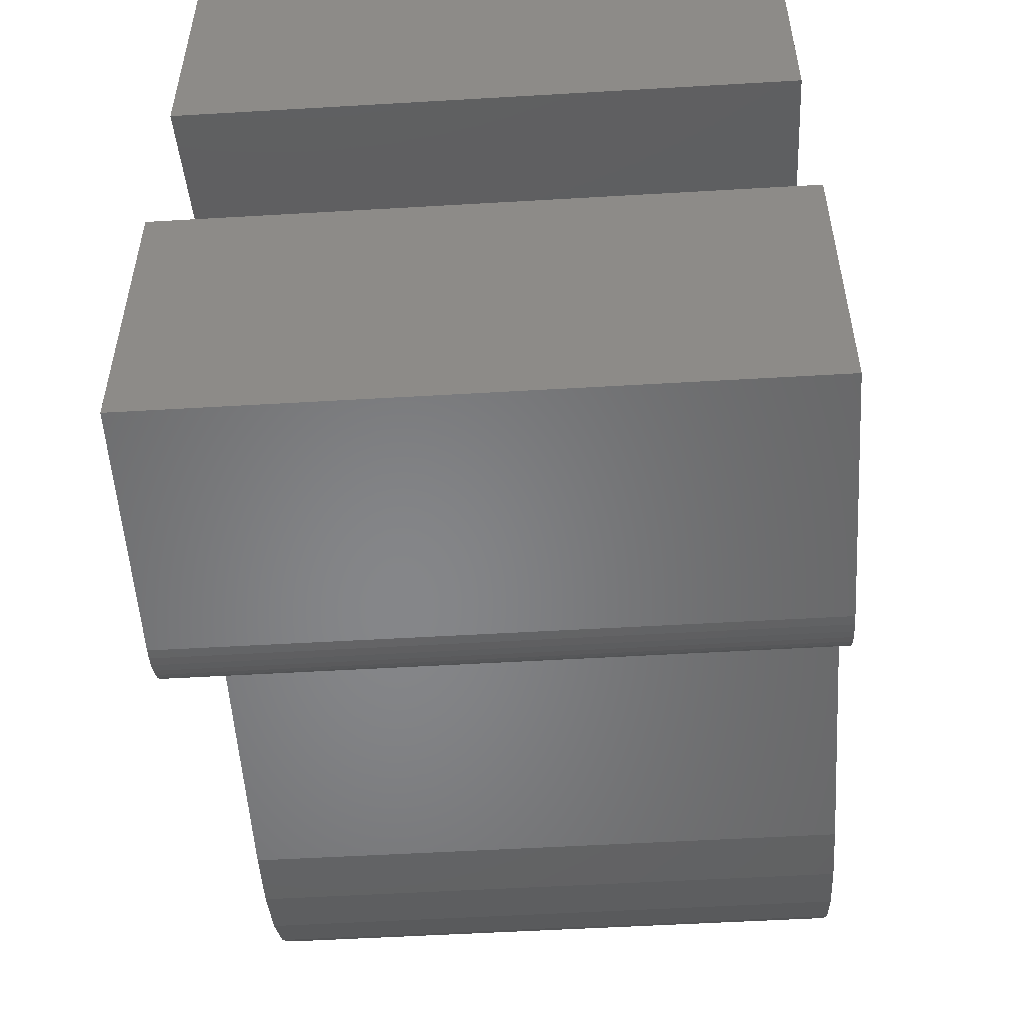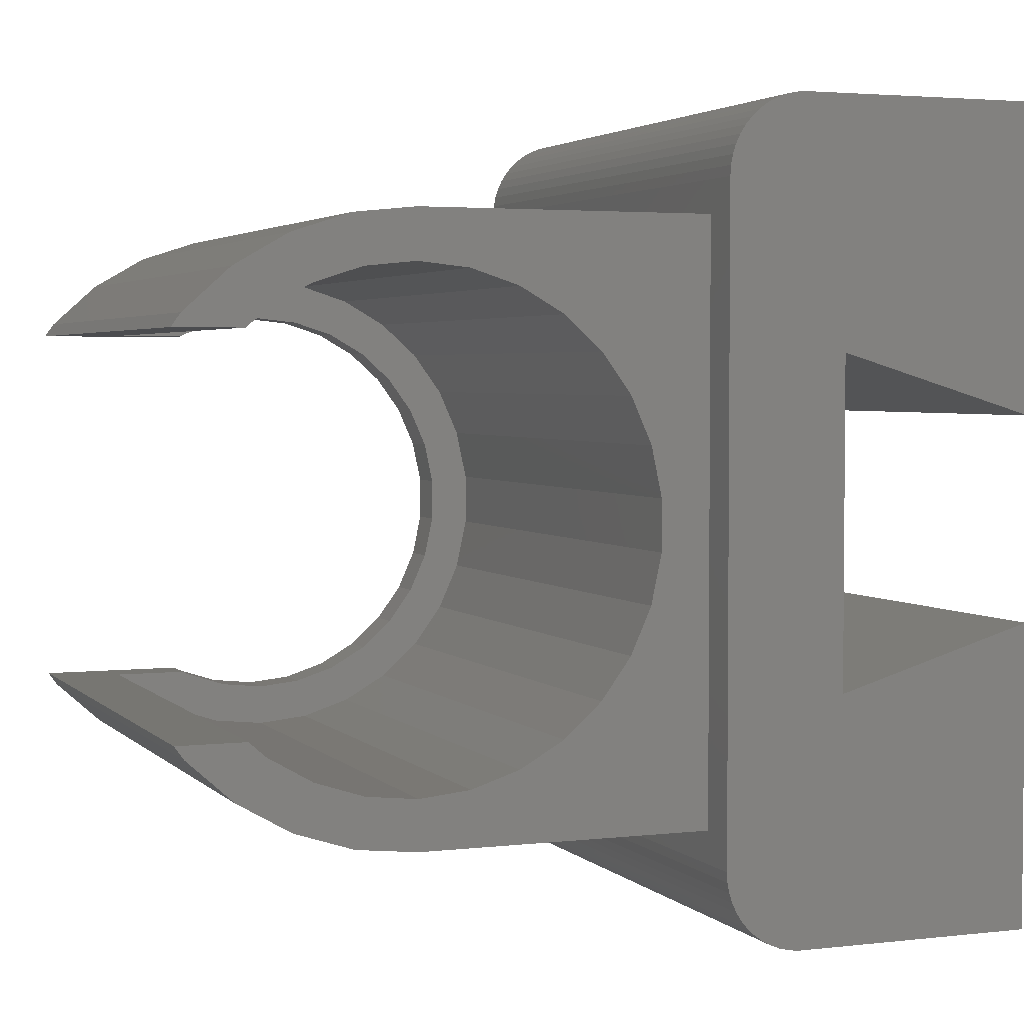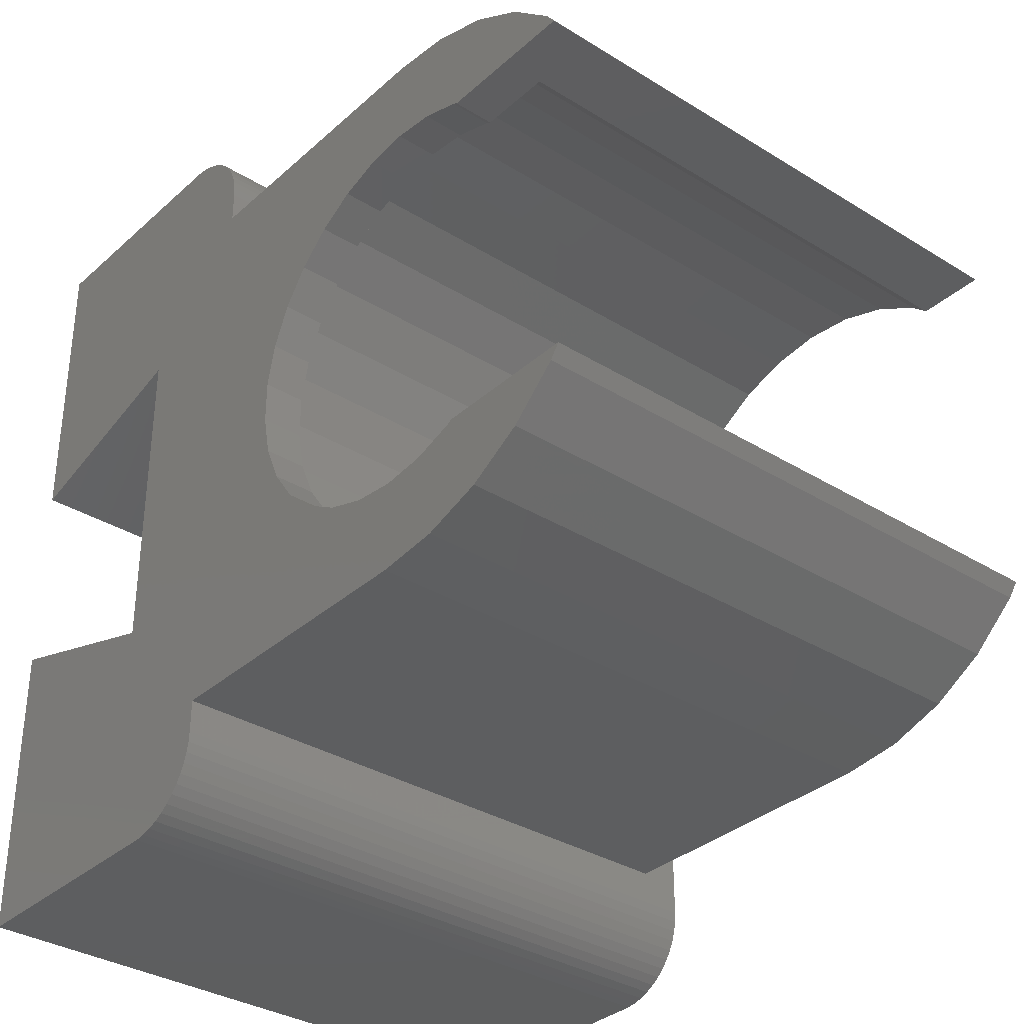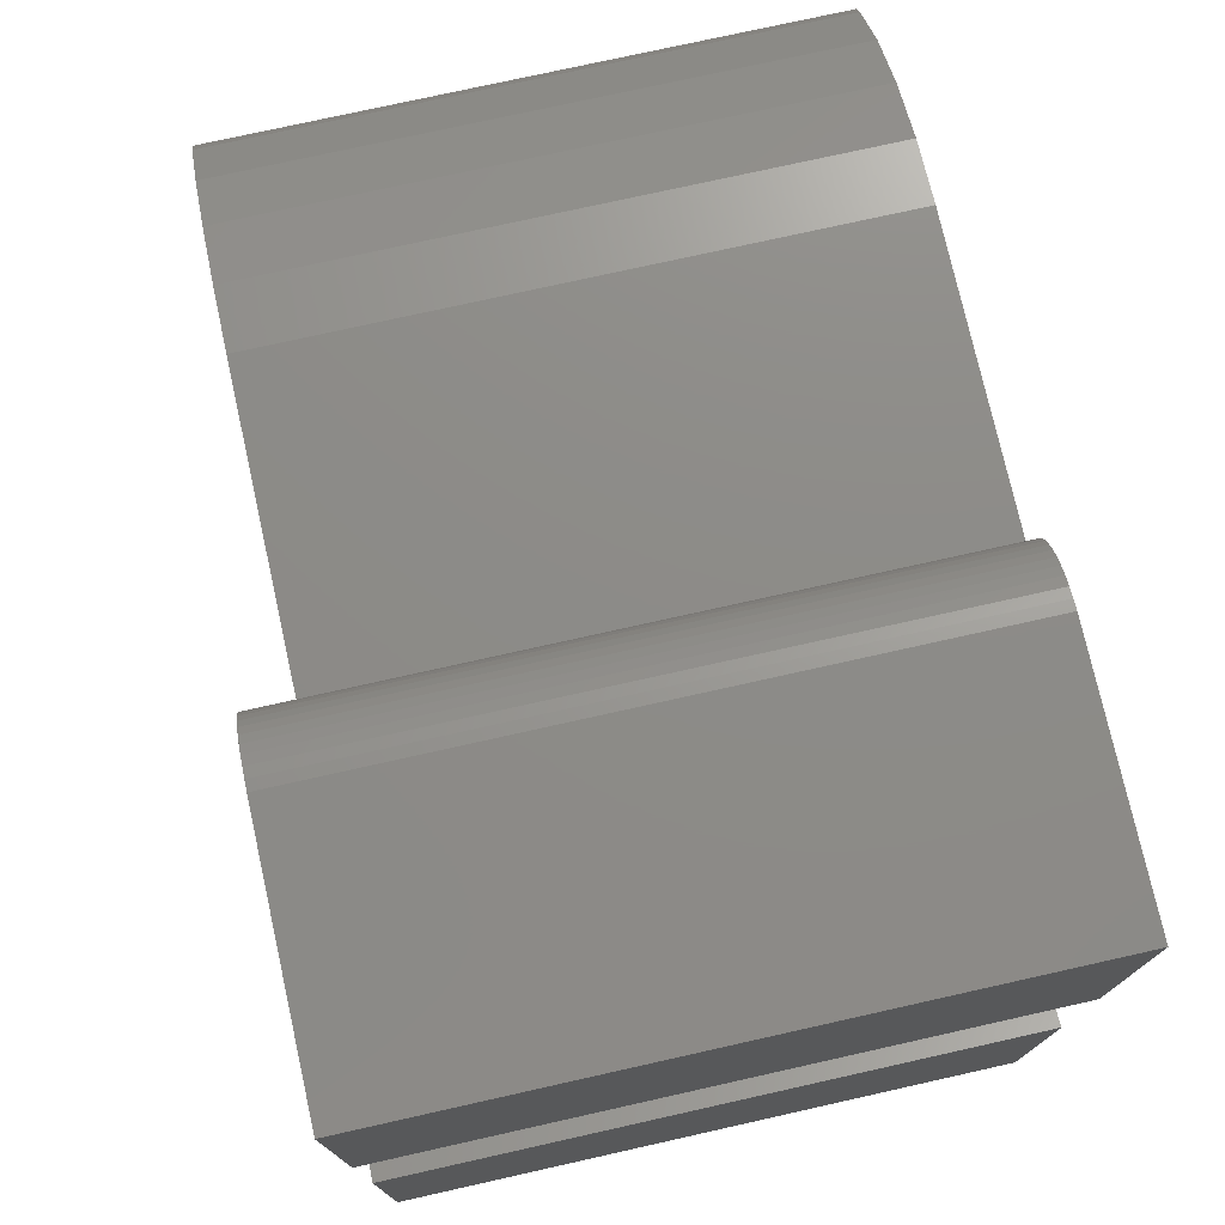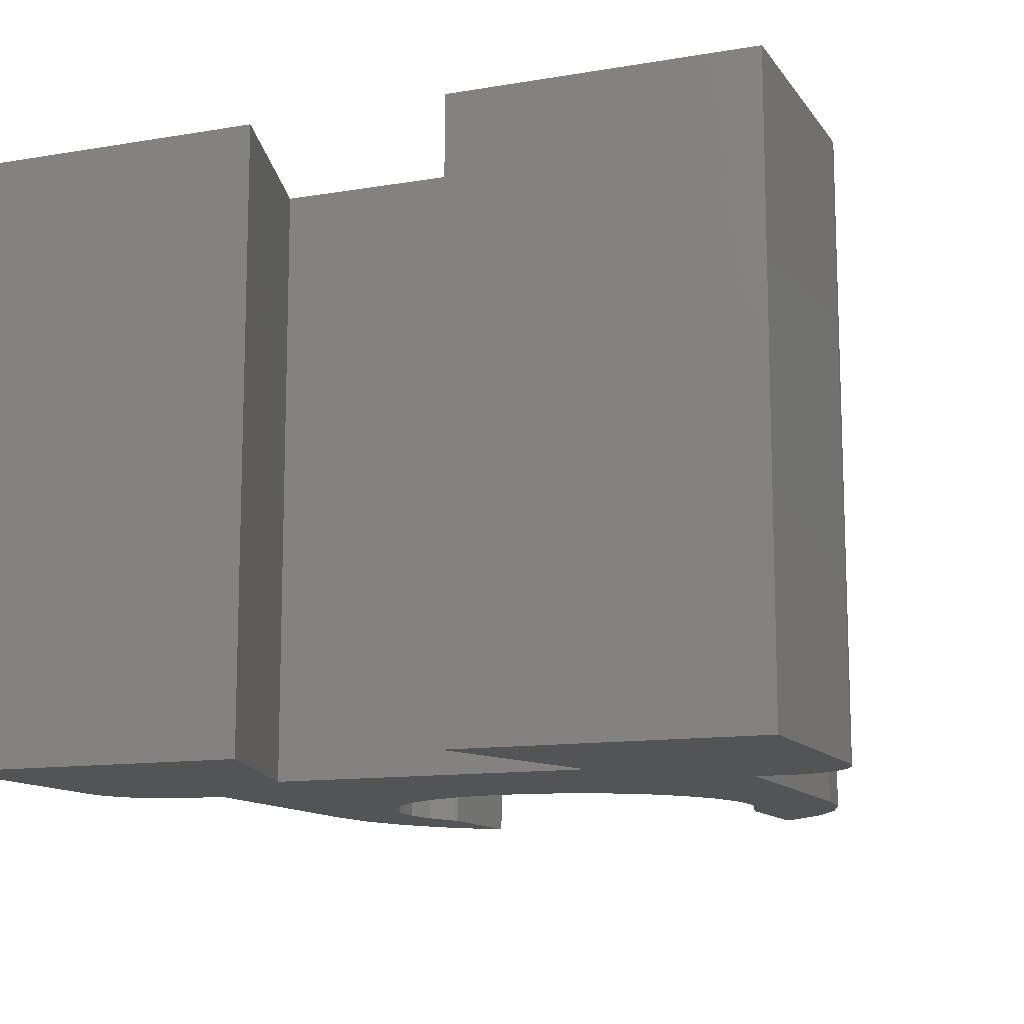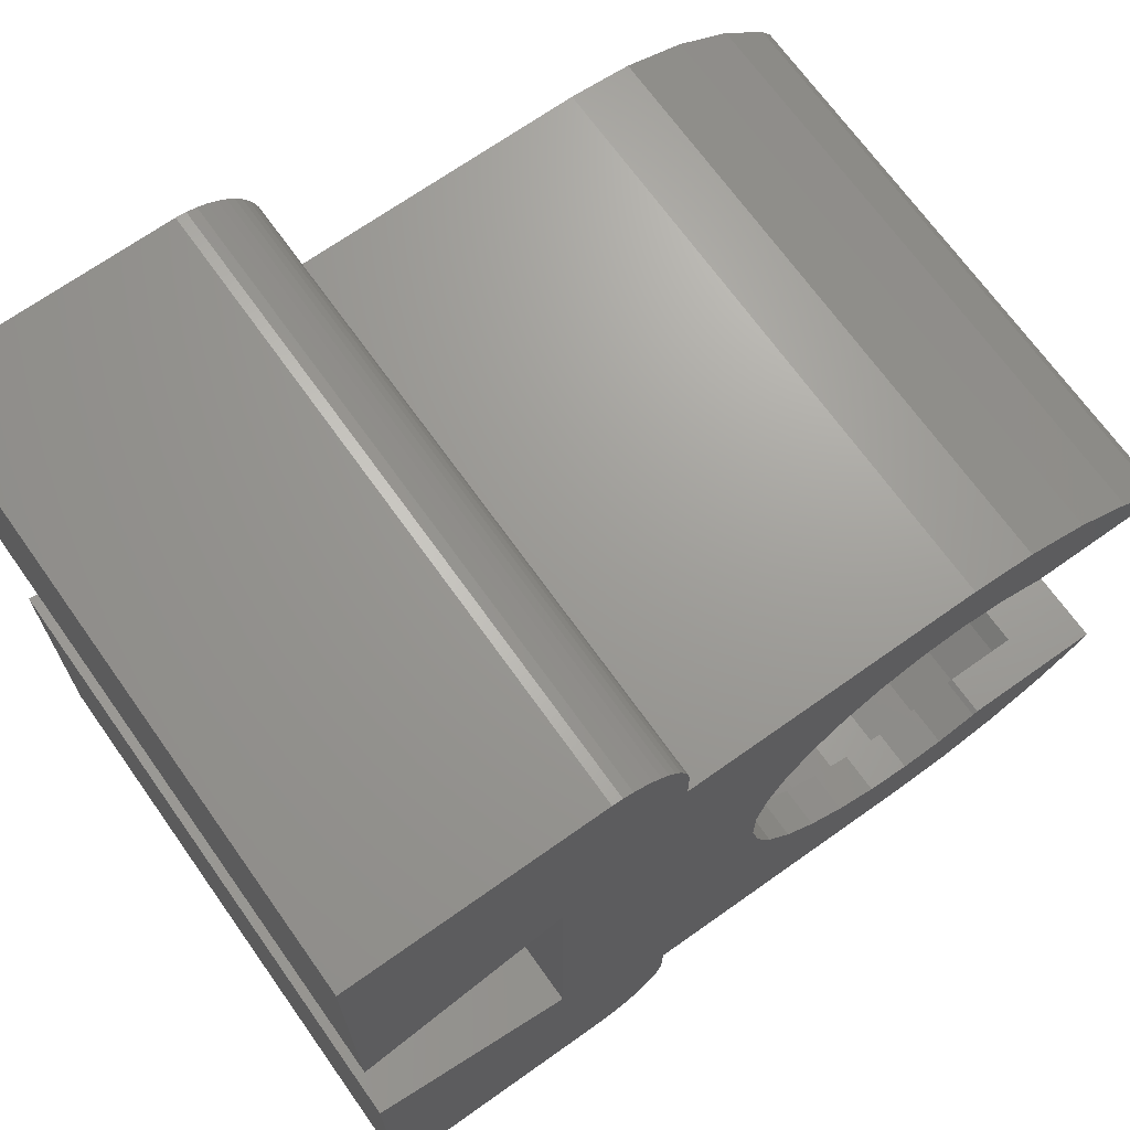
<metadata>
{"format":"stl","ext":"stl","renderer":"f3d","projection":"perspective","resolution":1024,"background":"white","views":[{"elev":-53.3,"azim":93.6,"up":"+Y"},{"elev":3.2,"azim":-21.5,"up":"+Y"},{"elev":-34.0,"azim":-130.0,"up":"+Y"},{"elev":75.7,"azim":77.4,"up":"+Y"},{"elev":-12.1,"azim":111.8,"up":"+Z"},{"elev":69.1,"azim":144.6,"up":"+Y"}]}
</metadata>
<code>
# stl→obj: 184 verts, 364 faces
v 8 20 0
v 1.874 20 15
v 8 20 15
v 1.874 20 0
v 1.625 0.03543 0
v 1.874 0.003946 15
v 1.625 0.03543 15
v 1.874 0.003946 0
v 1.625 19.96 15
v 1.625 19.96 0
v 1.382 0.09789 0
v 1.382 0.09789 15
v 1.382 19.9 0
v 1.148 19.81 15
v 1.382 19.9 15
v 1.148 19.81 0
v 0.1404 1.264 0
v 0.06283 1.503 15
v 0.06283 1.503 0
v 0.1404 1.264 15
v 0 2.8 0
v 0 2 0
v 0 2.8 14
v 0 17.2 14
v 0 18 0
v 0 17.2 0
v 0 18 15
v 0 2 15
v 0.01577 1.749 0
v 0.01577 1.749 15
v 0.7252 19.54 0
v 0.5421 19.37 15
v 0.7252 19.54 15
v 0.5421 19.37 0
v 0.9283 19.69 0
v 0.9283 19.69 15
v 0.382 19.18 0
v 0.382 19.18 15
v 1.148 0.1903 0
v 1.148 0.1903 15
v 0.1404 18.74 0
v 0.2474 18.96 15
v 0.2474 18.96 0
v 0.1404 18.74 15
v 0.06283 18.5 0
v 0.06283 18.5 15
v 0.382 0.8244 0
v 0.2474 1.036 15
v 0.2474 1.036 0
v 0.382 0.8244 15
v 8 0.003946 15
v 8 0.003946 0
v 0.9283 0.3113 0
v 0.9283 0.3113 15
v 0.5421 0.6309 0
v 0.5421 0.6309 15
v 0.7252 0.459 15
v 0.7252 0.459 0
v 0.01577 18.25 0
v 0.01577 18.25 15
v 3.01 14 15
v 8 12.5 15
v 3.01 6 15
v 8 7.497 15
v 3.01 6 0
v 8 7.497 0
v 3.01 14 0
v 8 12.5 0
v -2.86 7.5 0
v -2.217 9.477 0
v -2.217 10.52 0
v -2.435 8.455 0
v -3.474 6.654 0
v -4.251 5.955 0
v -5.156 5.432 0
v -7.19 2.8 0
v -6.15 5.109 0
v -7.19 5 0
v -8.23 5.109 0
v -8.687 2.957 0
v -9.224 5.432 0
v -10.12 3.422 0
v -9.341 5.5 0
v -11.42 4.175 0
v -12.54 5.182 0
v -12.77 5.5 0
v -2.435 11.55 0
v -2.86 12.5 0
v -3.474 13.35 0
v -4.251 14.05 0
v -5.156 14.57 0
v -7.19 17.2 0
v -6.15 14.89 0
v -7.19 15 0
v -8.23 14.89 0
v -8.687 17.04 0
v -9.224 14.57 0
v -10.12 16.58 0
v -9.341 14.5 0
v -11.42 15.82 0
v -12.54 14.82 0
v -12.77 14.5 0
v -8.687 17.04 14
v -7.19 17.2 14
v -10.12 16.58 14
v -1.223 10.63 14
v -1.484 11.85 14
v -1.994 13 14
v -2.731 14.01 14
v -3.663 14.85 14
v -4.75 15.48 14
v -5.943 15.87 14
v -7.19 16 14
v -8.437 15.87 14
v -9.63 15.48 14
v -10.72 14.85 14
v -11.42 15.82 14
v -11.11 14.5 14
v -12.54 14.82 14
v -12.77 14.5 14
v -1.223 9.373 14
v -1.484 8.146 14
v -1.994 7 14
v -2.731 5.985 14
v -3.663 5.146 14
v -4.75 4.519 14
v -7.19 2.8 14
v -5.943 4.131 14
v -7.19 4 14
v -8.437 4.131 14
v -8.687 2.957 14
v -9.63 4.519 14
v -10.12 3.422 14
v -10.72 5.146 14
v -11.42 4.175 14
v -11.11 5.5 14
v -12.54 5.182 14
v -12.77 5.5 14
v -7.19 15 1
v -8.23 14.89 1
v -8.23 5.109 1
v -7.19 5 1
v -9.224 14.57 1
v -9.341 14.5 1
v -9.341 5.5 1
v -9.224 5.432 1
v -6.15 14.89 1
v -2.217 9.477 1
v -2.435 8.455 1
v -2.435 11.55 1
v -2.217 10.52 1
v -3.474 13.35 1
v -4.251 14.05 1
v -5.156 14.57 1
v -5.156 5.432 1
v -4.251 5.955 1
v -6.15 5.109 1
v -2.86 12.5 1
v -2.86 7.5 1
v -3.474 6.654 1
v -8.437 15.87 1
v -7.19 16 1
v -7.19 4 1
v -8.437 4.131 1
v -10.72 5.146 1
v -11.11 5.5 1
v -9.63 4.519 1
v -10.72 14.85 1
v -9.63 15.48 1
v -11.11 14.5 1
v -5.943 15.87 1
v -1.484 8.146 1
v -1.223 9.373 1
v -1.223 10.63 1
v -1.484 11.85 1
v -3.663 14.85 1
v -2.731 14.01 1
v -4.75 15.48 1
v -3.663 5.146 1
v -4.75 4.519 1
v -5.943 4.131 1
v -1.994 13 1
v -1.994 7 1
v -2.731 5.985 1
f 1 2 3
f 2 1 4
f 5 6 7
f 6 5 8
f 4 9 2
f 9 4 10
f 11 7 12
f 7 11 5
f 13 14 15
f 14 13 16
f 10 15 9
f 15 10 13
f 17 18 19
f 18 17 20
f 21 22 23
f 24 25 26
f 25 24 27
f 23 27 24
f 23 28 27
f 28 23 22
f 29 28 22
f 28 29 30
f 31 32 33
f 32 31 34
f 35 33 36
f 33 35 31
f 37 32 34
f 32 37 38
f 19 30 29
f 30 19 18
f 39 12 40
f 12 39 11
f 41 42 43
f 42 41 44
f 45 44 41
f 44 45 46
f 47 48 49
f 48 47 50
f 8 51 6
f 51 8 52
f 53 40 54
f 40 53 39
f 55 50 47
f 50 55 56
f 55 57 56
f 57 55 58
f 16 36 14
f 36 16 35
f 59 46 45
f 46 59 60
f 49 20 17
f 20 49 48
f 58 54 57
f 54 58 53
f 43 38 37
f 38 43 42
f 25 60 59
f 60 25 27
f 3 61 62
f 27 61 2
f 2 61 3
f 63 51 64
f 63 6 51
f 61 27 63
f 27 2 9
f 28 63 27
f 27 9 15
f 63 28 6
f 27 15 14
f 6 28 7
f 27 14 36
f 7 28 12
f 27 36 33
f 12 28 40
f 27 33 32
f 40 28 54
f 27 32 38
f 54 28 57
f 27 38 42
f 57 28 56
f 27 42 44
f 56 28 50
f 27 44 46
f 50 28 48
f 27 46 60
f 48 28 20
f 20 28 18
f 18 28 30
f 52 65 66
f 21 65 8
f 8 65 52
f 67 1 68
f 67 4 1
f 69 65 21
f 22 8 5
f 65 70 67
f 22 5 11
f 67 26 4
f 22 11 39
f 25 4 26
f 22 39 53
f 4 25 10
f 22 53 58
f 10 25 13
f 22 58 55
f 13 25 16
f 22 55 47
f 16 25 35
f 22 47 49
f 35 25 31
f 22 49 17
f 31 25 34
f 22 17 19
f 34 25 37
f 22 19 29
f 37 25 43
f 8 22 21
f 43 25 41
f 41 25 45
f 45 25 59
f 71 67 70
f 65 72 70
f 65 69 72
f 21 73 69
f 21 74 73
f 21 75 74
f 76 75 21
f 75 76 77
f 76 78 77
f 76 79 78
f 80 79 76
f 80 81 79
f 82 81 80
f 81 82 83
f 84 83 82
f 85 83 84
f 83 85 86
f 87 67 71
f 88 67 87
f 67 88 26
f 89 26 88
f 90 26 89
f 91 26 90
f 92 91 93
f 92 93 94
f 91 92 26
f 95 92 94
f 95 96 92
f 97 96 95
f 98 97 99
f 97 98 96
f 99 100 98
f 99 101 100
f 101 99 102
f 62 1 3
f 1 62 68
f 51 66 64
f 66 51 52
f 66 63 64
f 63 66 65
f 67 62 61
f 62 67 68
f 63 67 61
f 67 63 65
f 92 103 104
f 103 92 96
f 96 105 103
f 105 96 98
f 26 104 24
f 104 26 92
f 24 106 23
f 24 107 106
f 24 108 107
f 24 109 108
f 24 110 109
f 24 111 110
f 104 111 24
f 111 104 112
f 104 113 112
f 104 114 113
f 103 114 104
f 103 115 114
f 105 115 103
f 105 116 115
f 117 116 105
f 116 117 118
f 119 118 117
f 118 119 120
f 121 23 106
f 122 23 121
f 123 23 122
f 124 23 123
f 125 23 124
f 126 23 125
f 127 126 128
f 127 128 129
f 126 127 23
f 130 127 129
f 130 131 127
f 132 131 130
f 132 133 131
f 134 133 132
f 135 134 136
f 134 135 133
f 136 137 135
f 137 136 138
f 80 127 131
f 127 80 76
f 76 23 127
f 23 76 21
f 98 117 105
f 117 98 100
f 100 119 117
f 119 100 101
f 102 119 101
f 119 102 120
f 82 131 133
f 131 82 80
f 85 135 137
f 135 85 84
f 85 138 86
f 138 85 137
f 84 133 135
f 133 84 82
f 95 139 140
f 139 95 94
f 78 141 142
f 141 78 79
f 99 143 144
f 143 99 97
f 97 140 143
f 140 97 95
f 81 145 146
f 145 81 83
f 79 146 141
f 146 79 81
f 94 147 139
f 147 94 93
f 72 148 70
f 148 72 149
f 71 150 87
f 150 71 151
f 90 152 153
f 152 90 89
f 93 154 147
f 154 93 91
f 91 153 154
f 153 91 90
f 74 155 156
f 155 74 75
f 77 142 157
f 142 77 78
f 75 157 155
f 157 75 77
f 88 152 89
f 152 88 158
f 87 158 88
f 158 87 150
f 70 151 71
f 151 70 148
f 73 159 69
f 159 73 160
f 73 156 160
f 156 73 74
f 69 149 72
f 149 69 159
f 161 113 114
f 113 161 162
f 163 130 129
f 130 163 164
f 165 136 134
f 136 165 166
f 167 134 132
f 134 167 165
f 168 115 116
f 115 168 169
f 169 114 115
f 114 169 161
f 170 116 118
f 116 170 168
f 164 132 130
f 132 164 167
f 162 112 113
f 112 162 171
f 172 121 173
f 121 172 122
f 174 107 175
f 107 174 106
f 176 109 110
f 109 176 177
f 171 111 112
f 111 171 178
f 178 110 111
f 110 178 176
f 179 126 125
f 126 179 180
f 181 129 128
f 129 181 163
f 180 128 126
f 128 180 181
f 182 109 177
f 109 182 108
f 175 108 182
f 108 175 107
f 173 106 174
f 106 173 121
f 183 122 172
f 122 183 123
f 184 125 124
f 125 184 179
f 151 174 175
f 174 151 173
f 150 175 182
f 148 173 151
f 173 148 172
f 175 150 151
f 158 182 177
f 182 158 150
f 177 152 158
f 176 152 177
f 176 153 152
f 178 153 176
f 178 154 153
f 171 154 178
f 171 147 154
f 162 147 171
f 162 139 147
f 162 140 139
f 161 140 162
f 161 143 140
f 169 143 161
f 143 169 144
f 168 144 169
f 144 168 170
f 149 172 148
f 172 149 183
f 159 183 149
f 183 159 184
f 160 184 159
f 160 179 184
f 156 179 160
f 156 180 179
f 155 180 156
f 155 181 180
f 157 181 155
f 142 181 157
f 142 163 181
f 141 163 142
f 141 164 163
f 146 164 141
f 167 146 145
f 146 167 164
f 145 165 167
f 165 145 166
f 184 123 183
f 123 184 124
f 145 83 166
f 166 138 136
f 166 86 138
f 86 166 83
f 120 170 118
f 102 170 120
f 99 170 102
f 170 99 144

</code>
